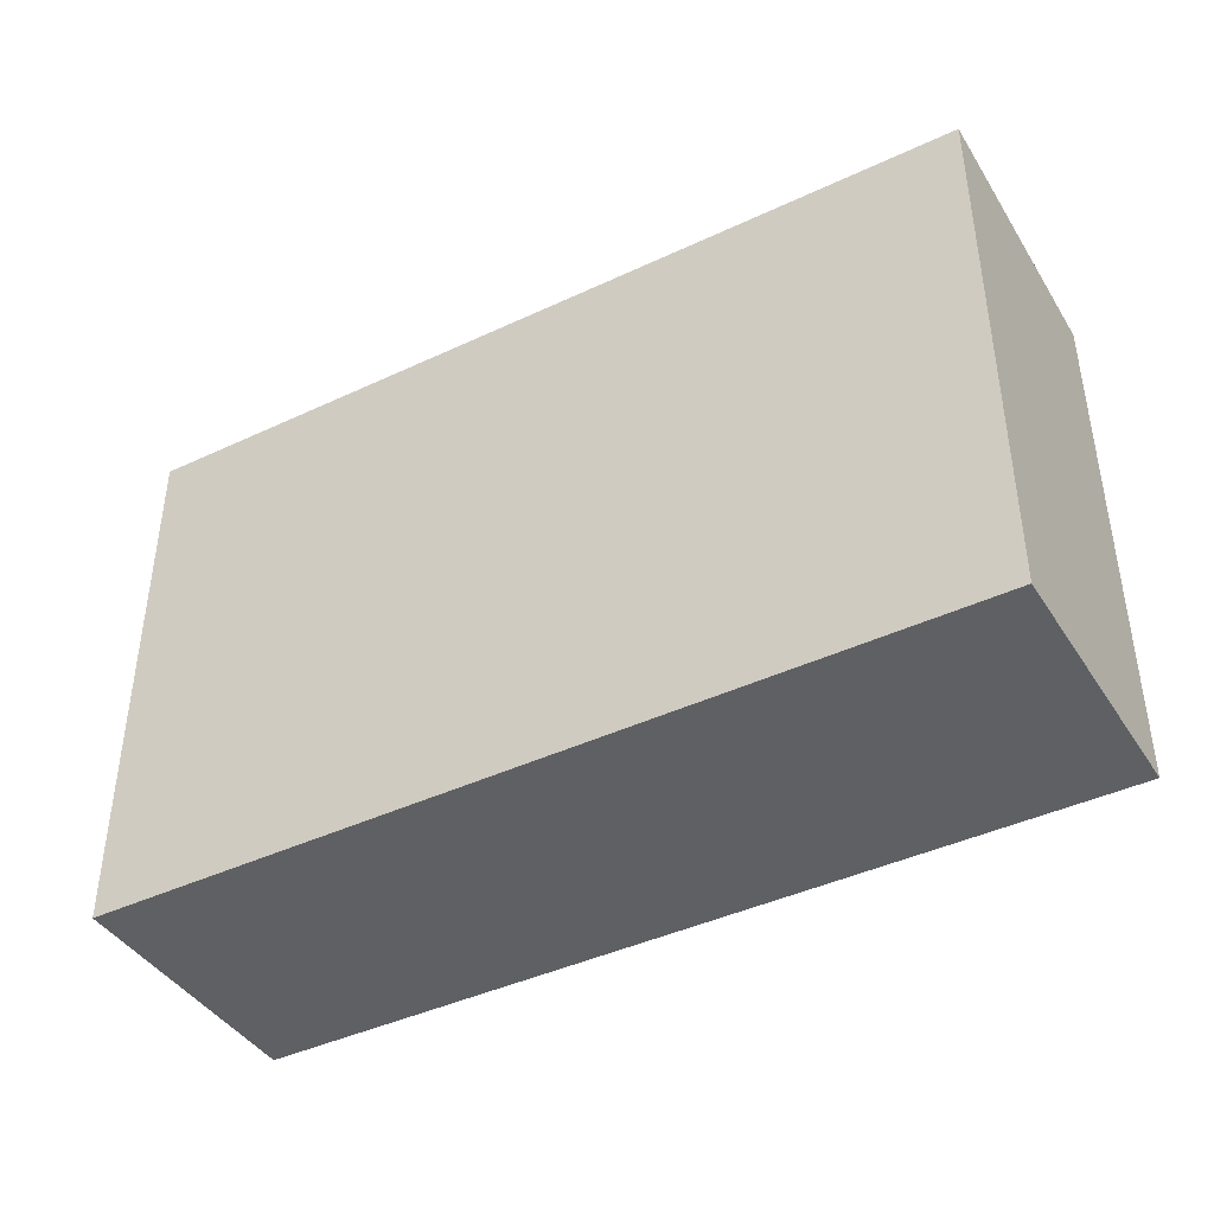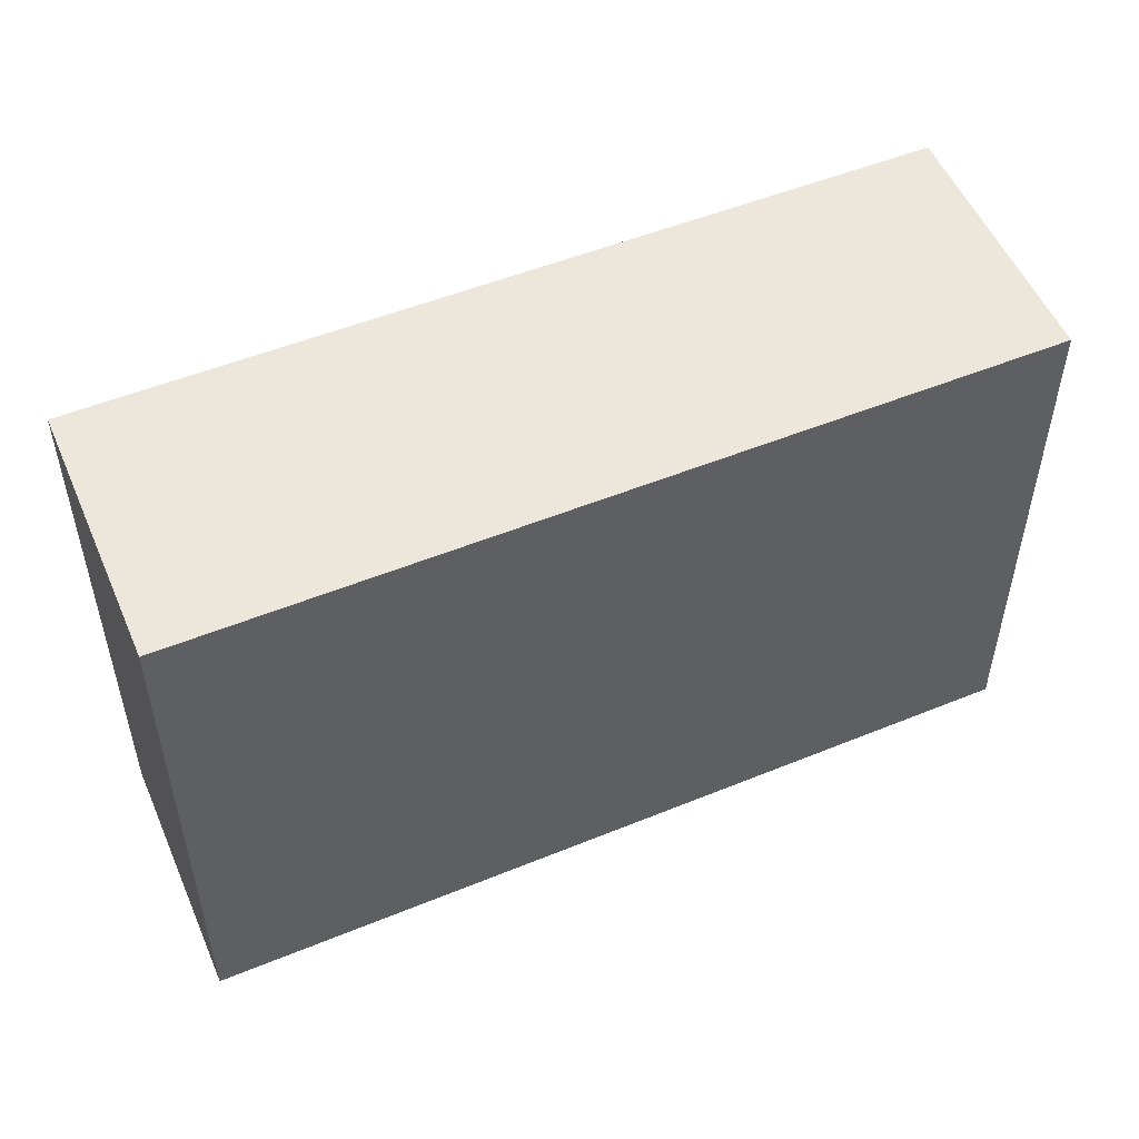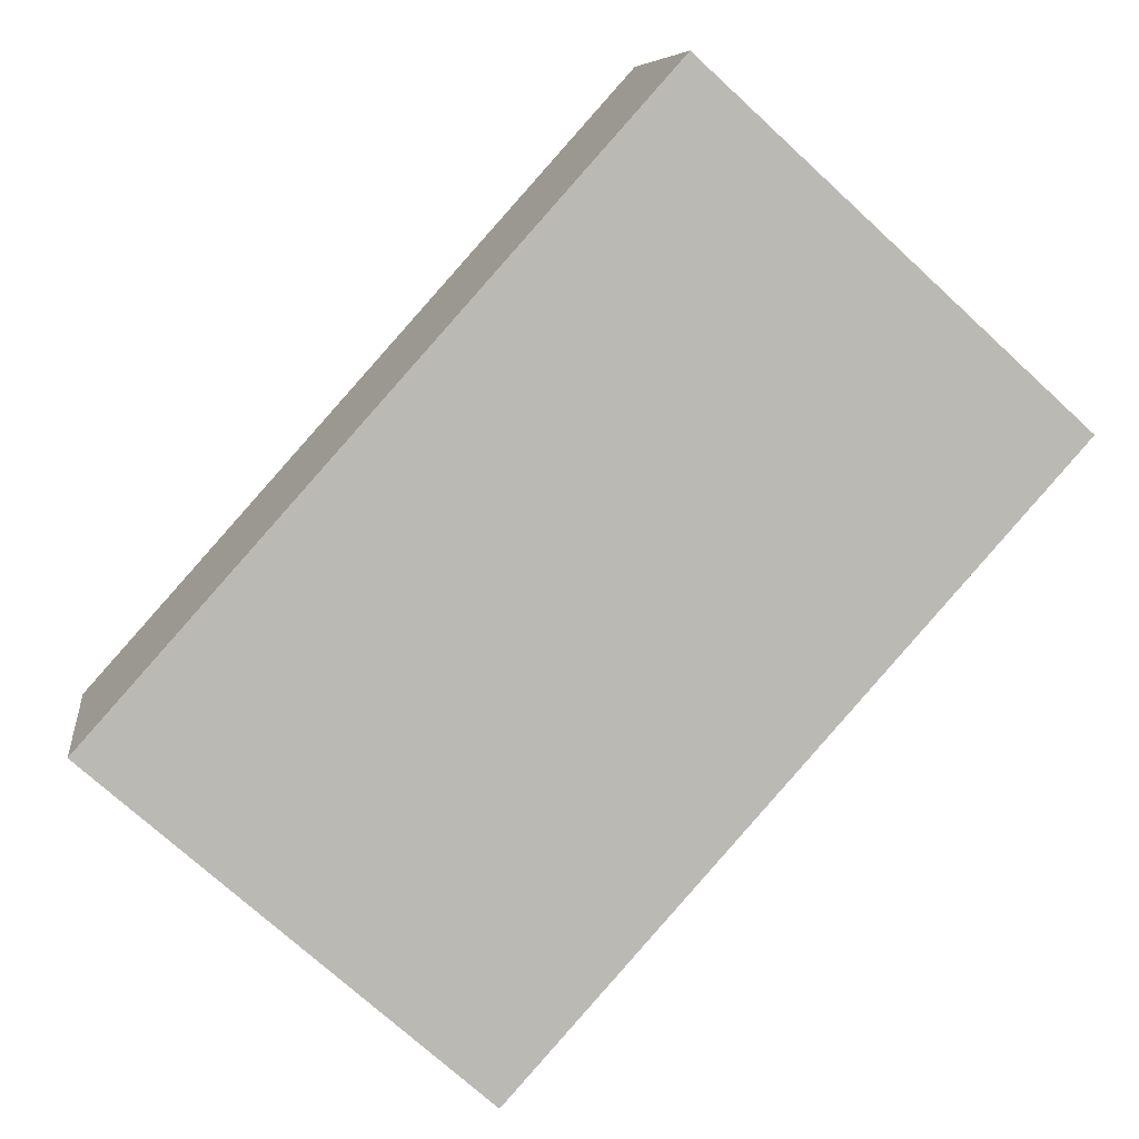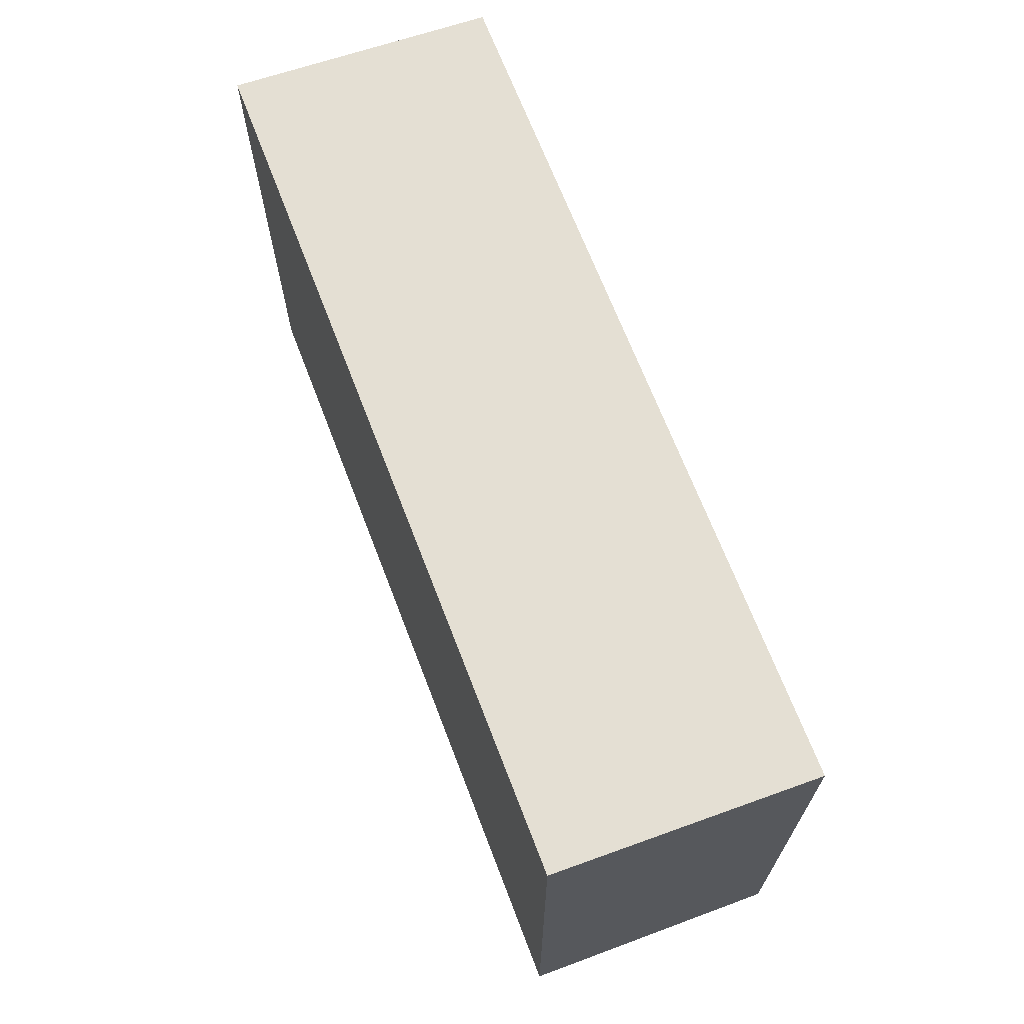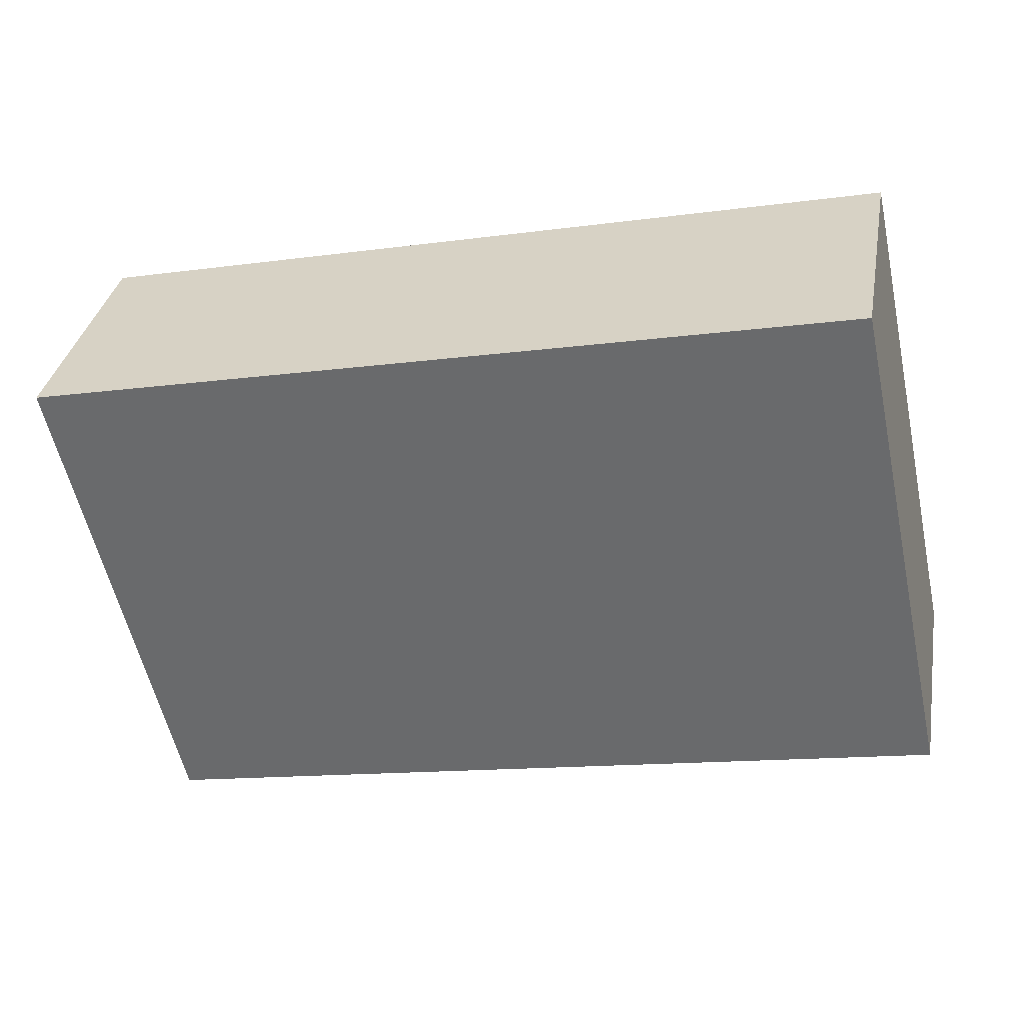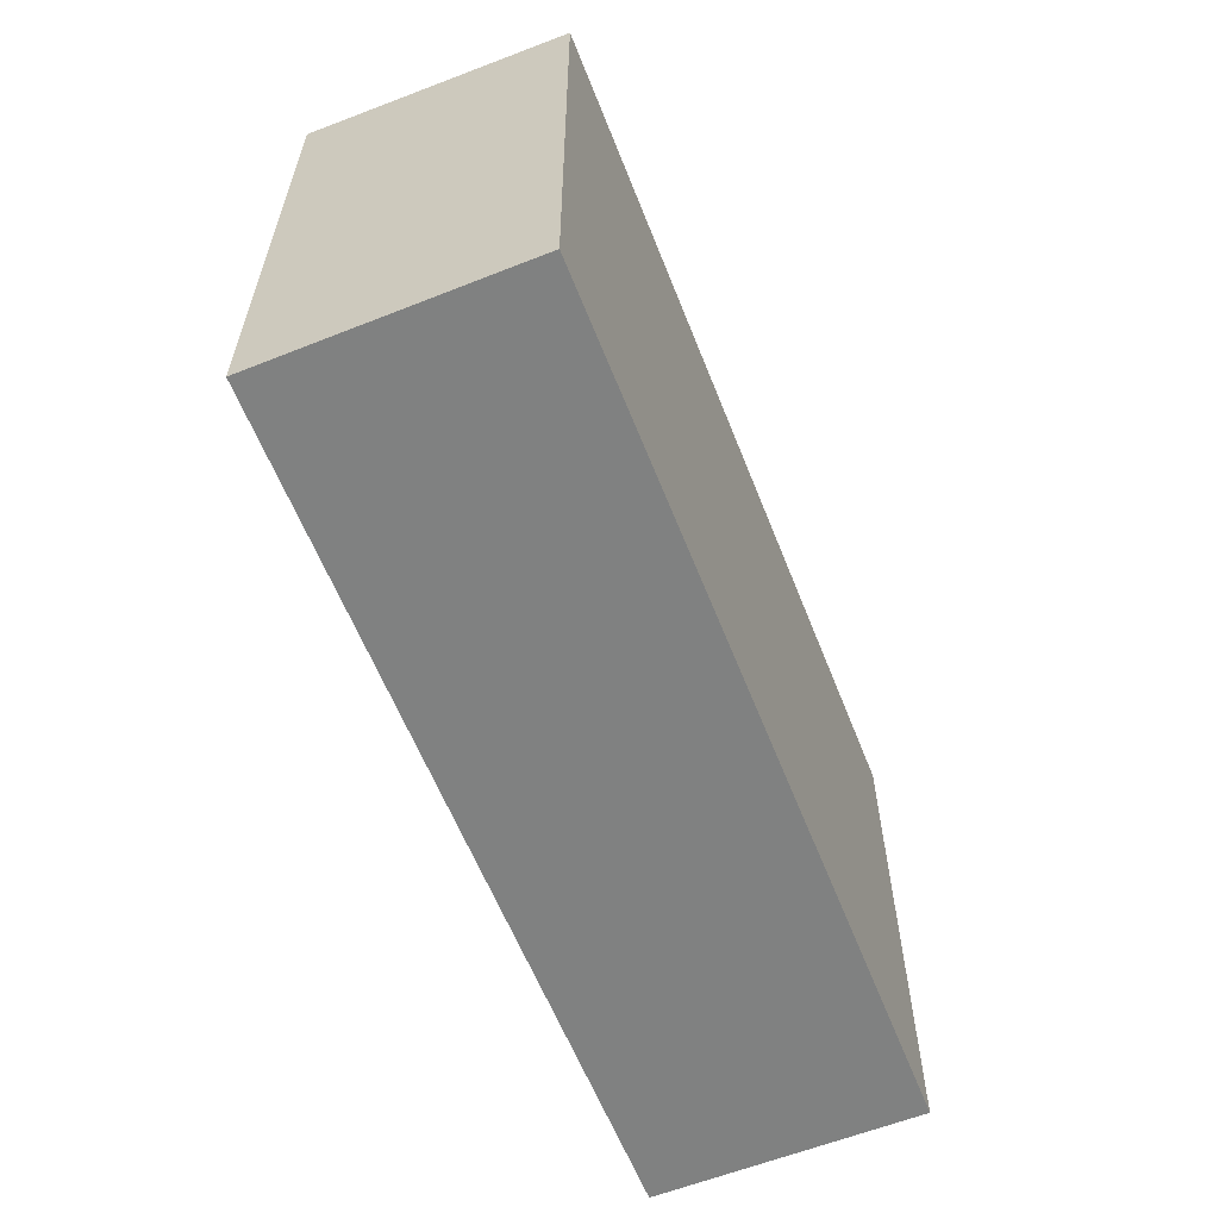
<metadata>
{"format":"obj","ext":"obj","renderer":"f3d","projection":"perspective","resolution":1024,"background":"white","views":[{"elev":-42.2,"azim":40.7,"up":"+Y"},{"elev":51.3,"azim":167.3,"up":"+Y"},{"elev":-74.3,"azim":-132.4,"up":"+Z"},{"elev":68.2,"azim":80.3,"up":"+Y"},{"elev":-57.1,"azim":12.3,"up":"+Z"},{"elev":-60.3,"azim":122.8,"up":"+Y"}]}
</metadata>
<code>
v  0 0 0
v  18.7 -1.162e-16 1.897
v  1.026 -3.324e-16 5.428
v  17.68 2.162e-16 -3.531
v  0.0002375 11.12 -0.0003519
v  18.7 11.4 1.897
v  17.68 11.12 -3.532
v  1.027 11.4 5.428
g defaultobject
f 1 2 3
f 2 1 4
f 5 6 7
f 6 5 8
f 5 4 1
f 4 5 7
f 4 6 2
f 6 4 7
f 2 8 3
f 8 2 6
f 8 1 3
f 1 8 5

</code>
